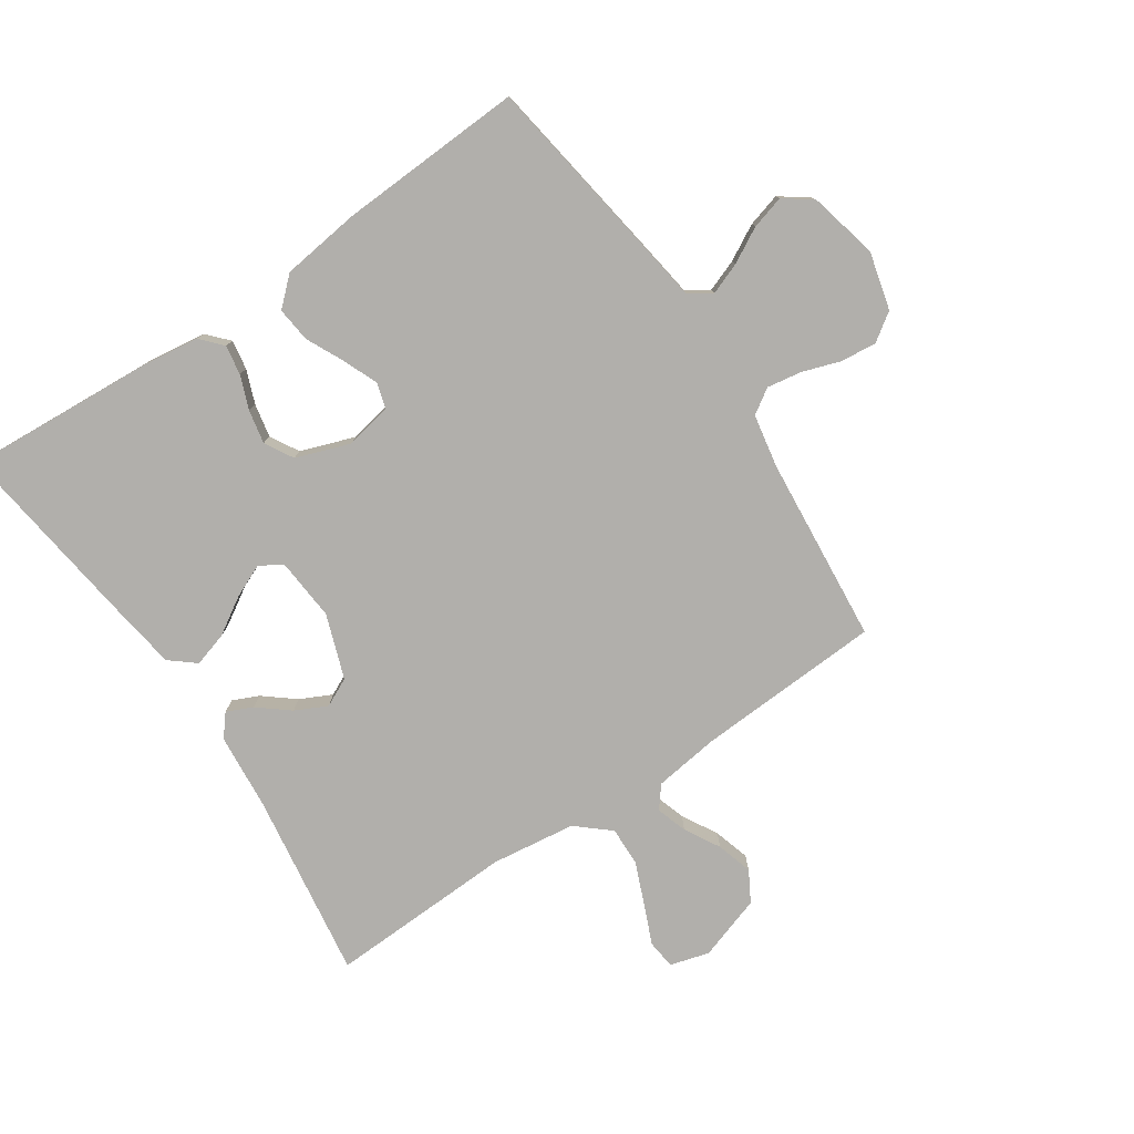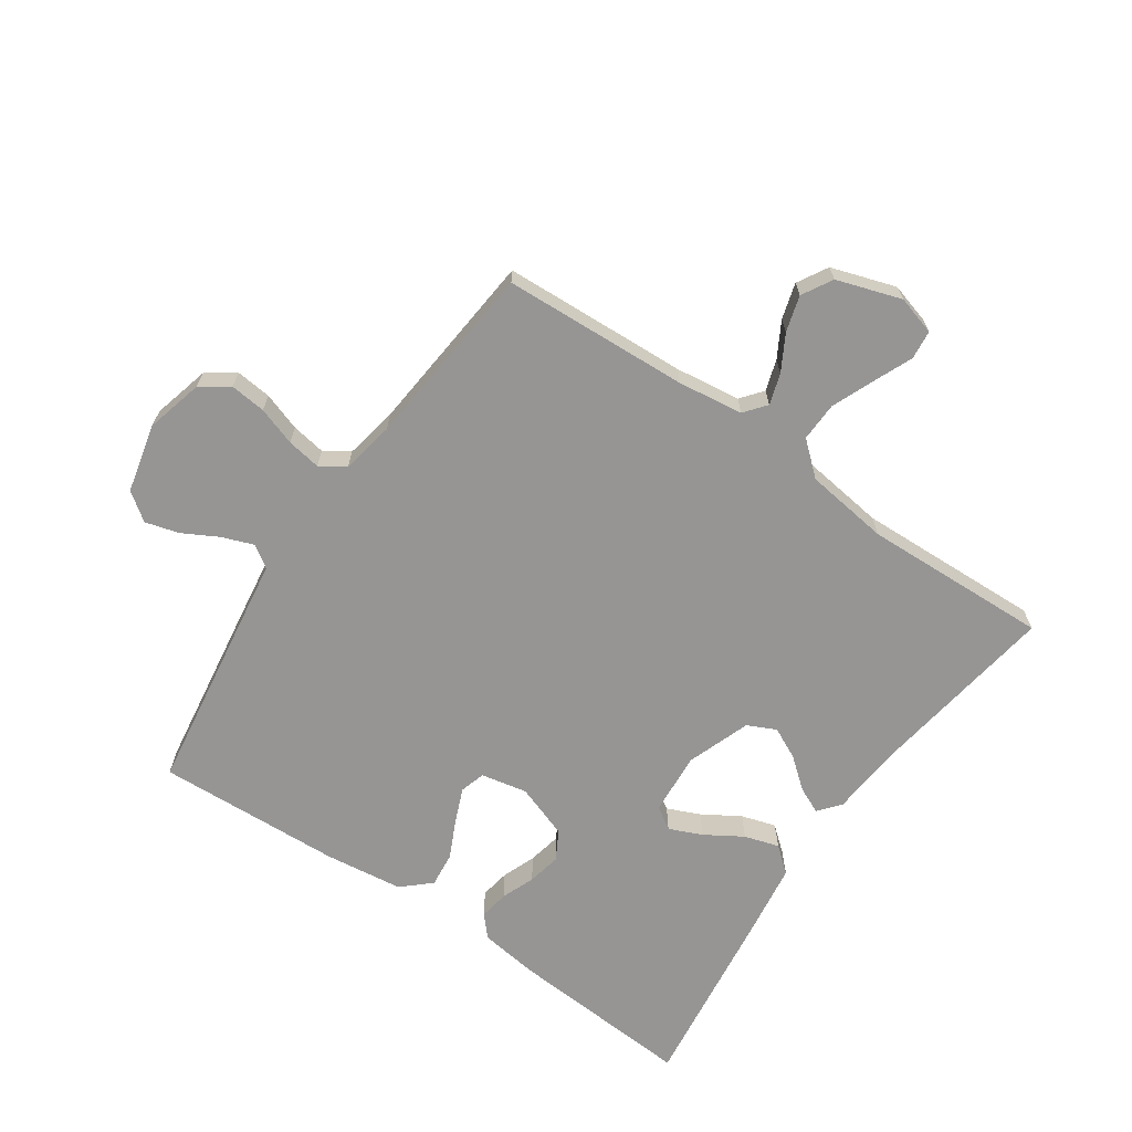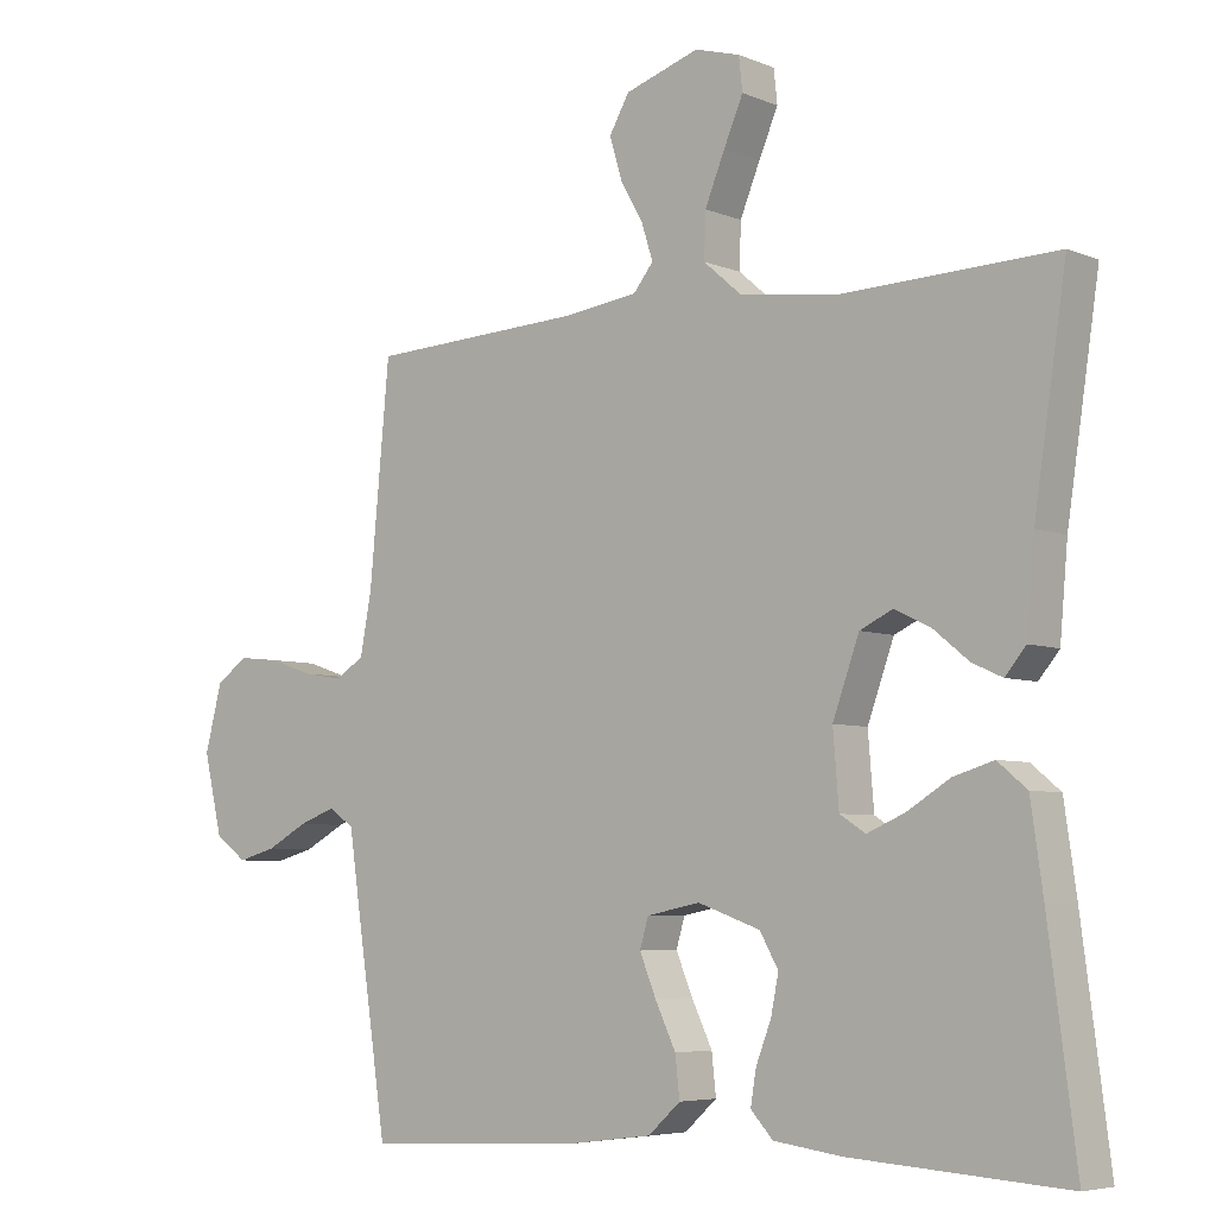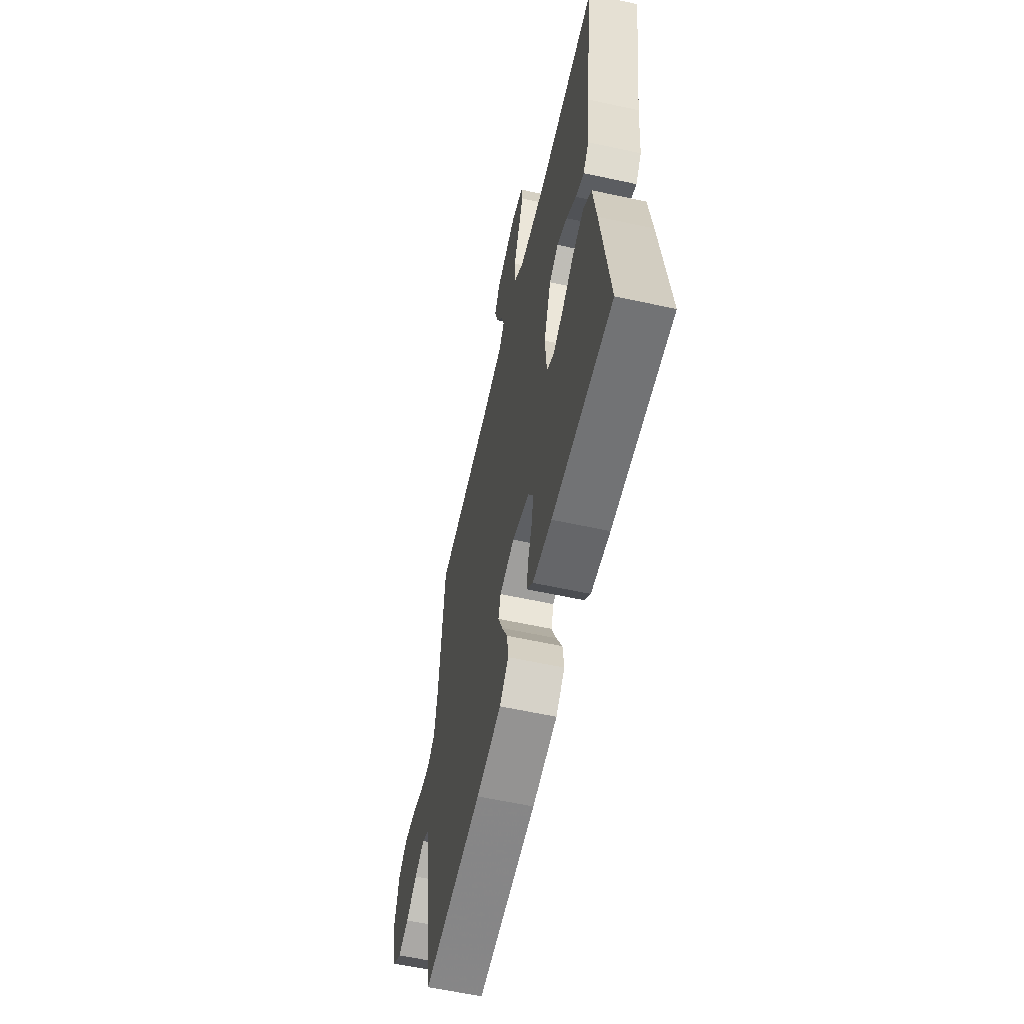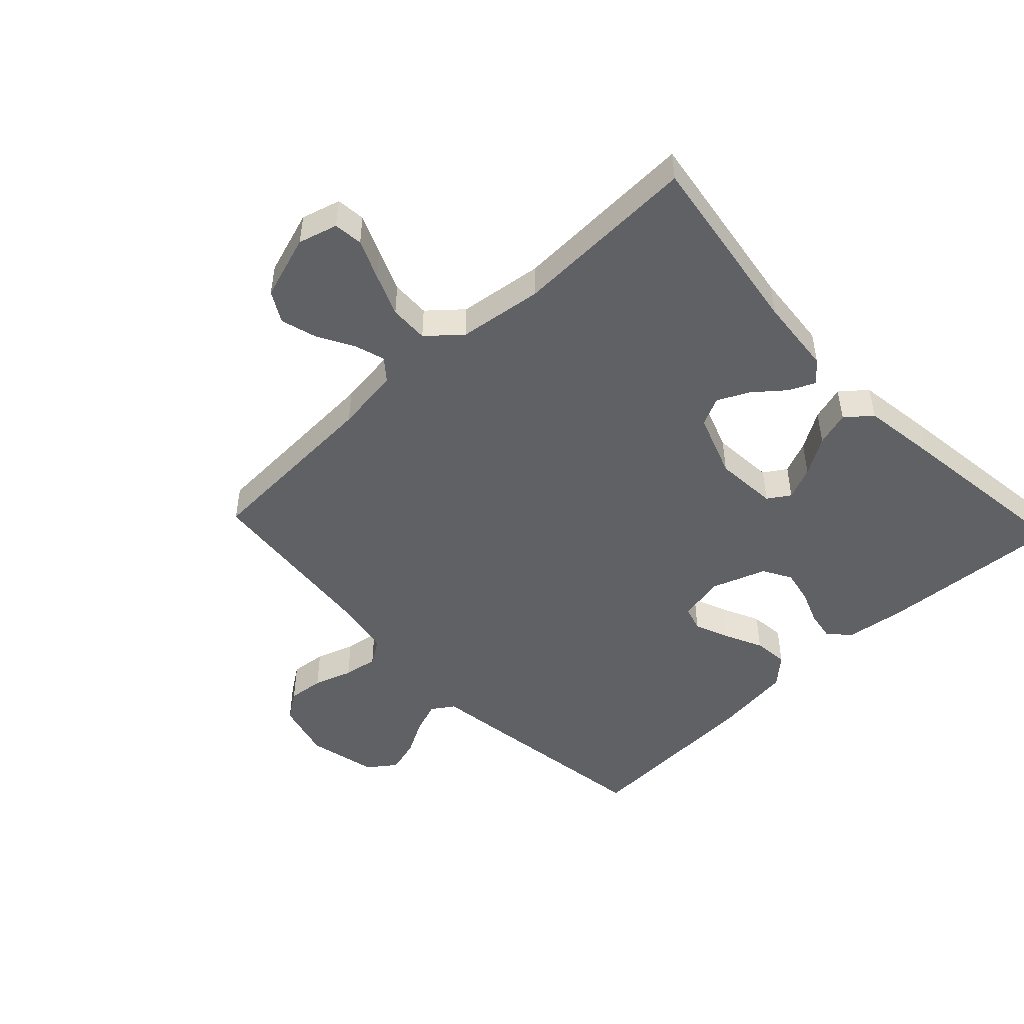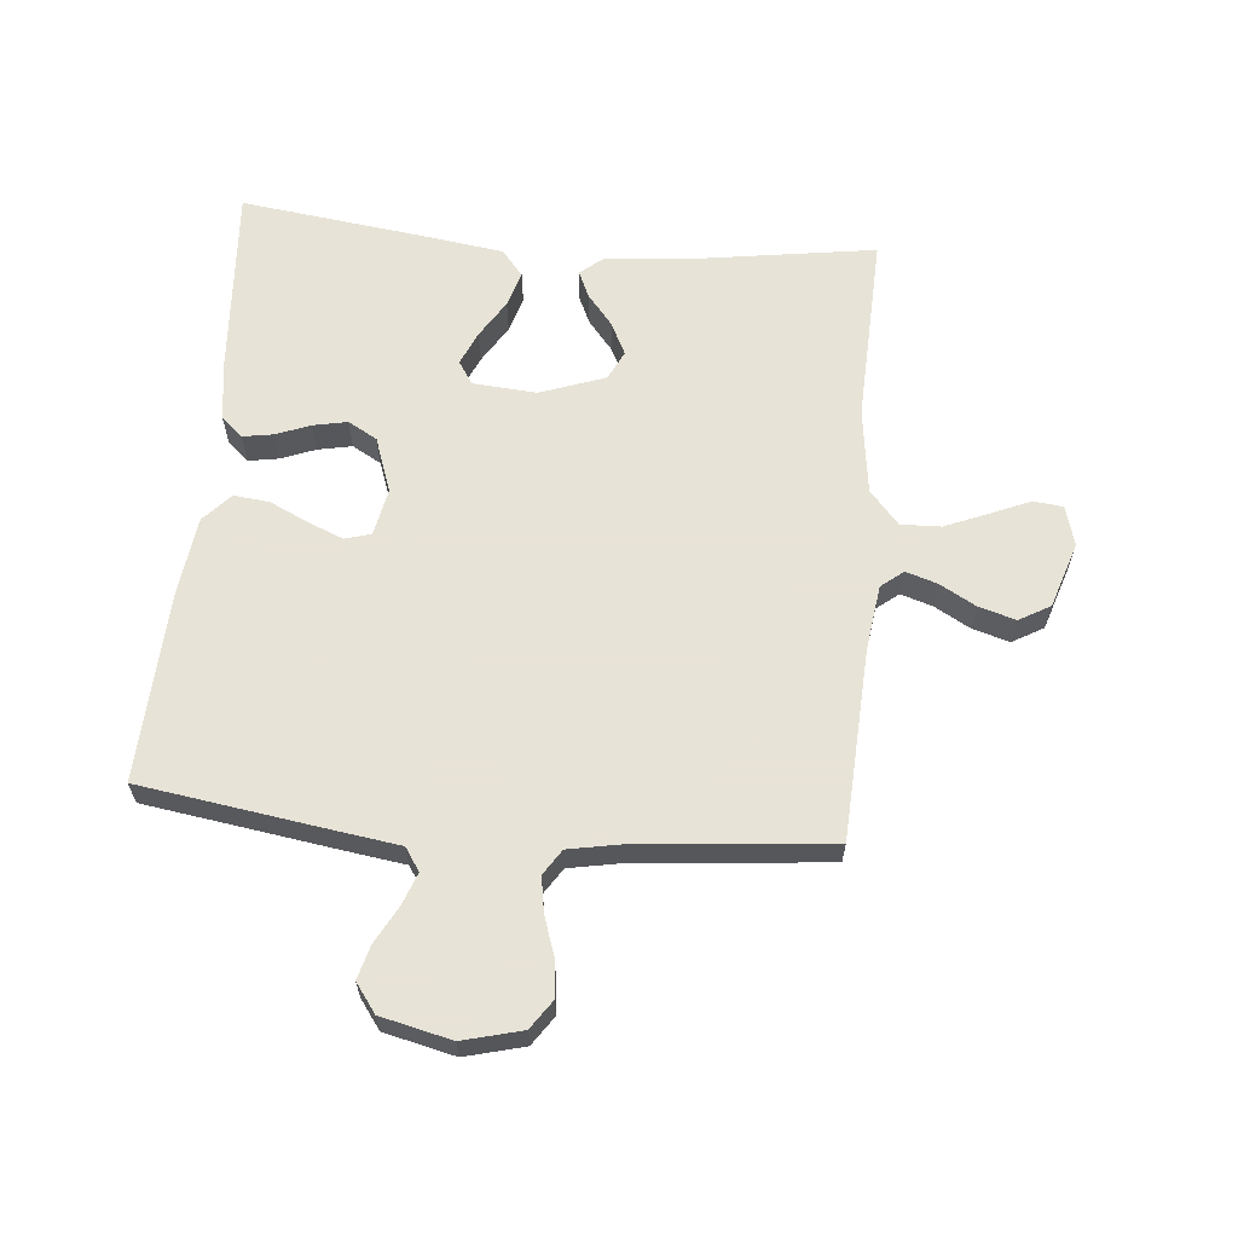
<metadata>
{"format":"obj","ext":"obj","renderer":"f3d","projection":"perspective","resolution":1024,"background":"white","views":[{"elev":-78.3,"azim":-146.0,"up":"+Y"},{"elev":-67.5,"azim":-34.5,"up":"+Y"},{"elev":-5.7,"azim":39.1,"up":"+Z"},{"elev":-59.6,"azim":77.4,"up":"+Z"},{"elev":-48.7,"azim":43.3,"up":"+Y"},{"elev":62.6,"azim":-84.8,"up":"+Y"}]}
</metadata>
<code>
v -0.5 0.07 -0.5
v -0.545 0.07 -0.2
v -0.559 0.07 -0.103
v -0.595 0.07 -0.079
v -0.646 0.07 -0.098
v -0.703 0.07 -0.129
v -0.757 0.07 -0.144
v -0.802 0.07 -0.111
v -0.828 0.07 0
v -0.804 0.07 0.093
v -0.759 0.07 0.124
v -0.701 0.07 0.118
v -0.639 0.07 0.097
v -0.584 0.07 0.088
v -0.544 0.07 0.114
v -0.528 0.07 0.2
v -0.5 0.07 0.5
v -0.2 0.07 0.515
v -0.095 0.07 0.529
v -0.067 0.07 0.564
v -0.083 0.07 0.614
v -0.115 0.07 0.671
v -0.132 0.07 0.729
v -0.104 0.07 0.778
v 0 0.07 0.812
v 0.063 0.07 0.794
v 0.068 0.07 0.747
v 0.041 0.07 0.684
v 0.013 0.07 0.616
v 0.011 0.07 0.553
v 0.064 0.07 0.507
v 0.2 0.07 0.489
v 0.5 0.07 0.5
v 0.455 0.07 0.2
v 0.444 0.07 0.076
v 0.415 0.07 0.041
v 0.373 0.07 0.06
v 0.324 0.07 0.1
v 0.273 0.07 0.125
v 0.227 0.07 0.103
v 0.19 0.07 0
v 0.198 0.07 -0.101
v 0.234 0.07 -0.124
v 0.287 0.07 -0.101
v 0.347 0.07 -0.064
v 0.403 0.07 -0.047
v 0.444 0.07 -0.081
v 0.461 0.07 -0.2
v 0.5 0.07 -0.5
v 0.2 0.07 -0.48
v 0.104 0.07 -0.467
v 0.073 0.07 -0.433
v 0.081 0.07 -0.385
v 0.102 0.07 -0.331
v 0.113 0.07 -0.277
v 0.087 0.07 -0.231
v 0 0.07 -0.2
v -0.075 0.07 -0.215
v -0.087 0.07 -0.256
v -0.064 0.07 -0.312
v -0.035 0.07 -0.373
v -0.029 0.07 -0.429
v -0.074 0.07 -0.47
v -0.2 0.07 -0.486
v -0.5 0 -0.5
v -0.545 0 -0.2
v -0.559 0 -0.103
v -0.595 0 -0.079
v -0.646 0 -0.098
v -0.703 0 -0.129
v -0.757 0 -0.144
v -0.802 0 -0.111
v -0.828 0 0
v -0.804 0 0.093
v -0.759 0 0.124
v -0.701 0 0.118
v -0.639 0 0.097
v -0.584 0 0.088
v -0.544 0 0.114
v -0.528 0 0.2
v -0.5 0 0.5
v -0.2 0 0.515
v -0.095 0 0.529
v -0.067 0 0.564
v -0.083 0 0.614
v -0.115 0 0.671
v -0.132 0 0.729
v -0.104 0 0.778
v 0 0 0.812
v 0.063 0 0.794
v 0.068 0 0.747
v 0.041 0 0.684
v 0.013 0 0.616
v 0.011 0 0.553
v 0.064 0 0.507
v 0.2 0 0.489
v 0.5 0 0.5
v 0.455 0 0.2
v 0.444 0 0.076
v 0.415 0 0.041
v 0.373 0 0.06
v 0.324 0 0.1
v 0.273 0 0.125
v 0.227 0 0.103
v 0.19 0 0
v 0.198 0 -0.101
v 0.234 0 -0.124
v 0.287 0 -0.101
v 0.347 0 -0.064
v 0.403 0 -0.047
v 0.444 0 -0.081
v 0.461 0 -0.2
v 0.5 0 -0.5
v 0.2 0 -0.48
v 0.104 0 -0.467
v 0.073 0 -0.433
v 0.081 0 -0.385
v 0.102 0 -0.331
v 0.113 0 -0.277
v 0.087 0 -0.231
v 0 0 -0.2
v -0.075 0 -0.215
v -0.087 0 -0.256
v -0.064 0 -0.312
v -0.035 0 -0.373
v -0.029 0 -0.429
v -0.074 0 -0.47
v -0.2 0 -0.486
f 1 2 3
f 64 1 3
f 63 64 3
f 62 63 3
f 61 62 3
f 60 61 3
f 59 60 3 4
f 58 59 4
f 57 58 4
f 52 53 54
f 51 52 54
f 50 51 54
f 49 50 54
f 48 49 54
f 47 48 54
f 46 47 54
f 45 46 54
f 44 45 54
f 43 44 54 55
f 42 43 55 56
f 36 37 38
f 35 36 38
f 34 35 38
f 34 38 39
f 33 34 39
f 32 33 39
f 31 32 39 40
f 26 27 28
f 25 26 28
f 24 25 28
f 23 24 28
f 22 23 28
f 21 22 28
f 20 21 28 29
f 19 20 29 30
f 16 17 18
f 15 16 18 19
f 11 12 13
f 10 11 13
f 9 10 13
f 8 9 13
f 7 8 13
f 6 7 13
f 5 6 13
f 4 5 13 14
f 57 4 14 15
f 19 30 31
f 15 19 31
f 57 15 31
f 56 57 31
f 42 56 31
f 41 42 31
f 31 40 41
f 67 66 65
f 67 65 128
f 67 128 127
f 67 127 126
f 67 126 125
f 67 125 124
f 68 67 124 123
f 68 123 122
f 68 122 121
f 118 117 116
f 118 116 115
f 118 115 114
f 118 114 113
f 118 113 112
f 118 112 111
f 118 111 110
f 118 110 109
f 118 109 108
f 119 118 108 107
f 120 119 107 106
f 102 101 100
f 102 100 99
f 102 99 98
f 103 102 98
f 103 98 97
f 103 97 96
f 104 103 96 95
f 92 91 90
f 92 90 89
f 92 89 88
f 92 88 87
f 92 87 86
f 92 86 85
f 93 92 85 84
f 94 93 84 83
f 82 81 80
f 83 82 80 79
f 77 76 75
f 77 75 74
f 77 74 73
f 77 73 72
f 77 72 71
f 77 71 70
f 77 70 69
f 78 77 69 68
f 79 78 68 121
f 95 94 83
f 95 83 79
f 95 79 121
f 95 121 120
f 95 120 106
f 95 106 105
f 105 104 95
f 1 65 66 2
f 2 66 67 3
f 3 67 68 4
f 4 68 69 5
f 5 69 70 6
f 6 70 71 7
f 7 71 72 8
f 8 72 73 9
f 9 73 74 10
f 10 74 75 11
f 11 75 76 12
f 12 76 77 13
f 13 77 78 14
f 14 78 79 15
f 15 79 80 16
f 16 80 81 17
f 17 81 82 18
f 18 82 83 19
f 19 83 84 20
f 20 84 85 21
f 21 85 86 22
f 22 86 87 23
f 23 87 88 24
f 24 88 89 25
f 25 89 90 26
f 26 90 91 27
f 27 91 92 28
f 28 92 93 29
f 29 93 94 30
f 30 94 95 31
f 31 95 96 32
f 32 96 97 33
f 33 97 98 34
f 34 98 99 35
f 35 99 100 36
f 36 100 101 37
f 37 101 102 38
f 38 102 103 39
f 39 103 104 40
f 40 104 105 41
f 41 105 106 42
f 42 106 107 43
f 43 107 108 44
f 44 108 109 45
f 45 109 110 46
f 46 110 111 47
f 47 111 112 48
f 48 112 113 49
f 49 113 114 50
f 50 114 115 51
f 51 115 116 52
f 52 116 117 53
f 53 117 118 54
f 54 118 119 55
f 55 119 120 56
f 56 120 121 57
f 57 121 122 58
f 58 122 123 59
f 59 123 124 60
f 60 124 125 61
f 61 125 126 62
f 62 126 127 63
f 63 127 128 64
f 64 128 65 1

</code>
